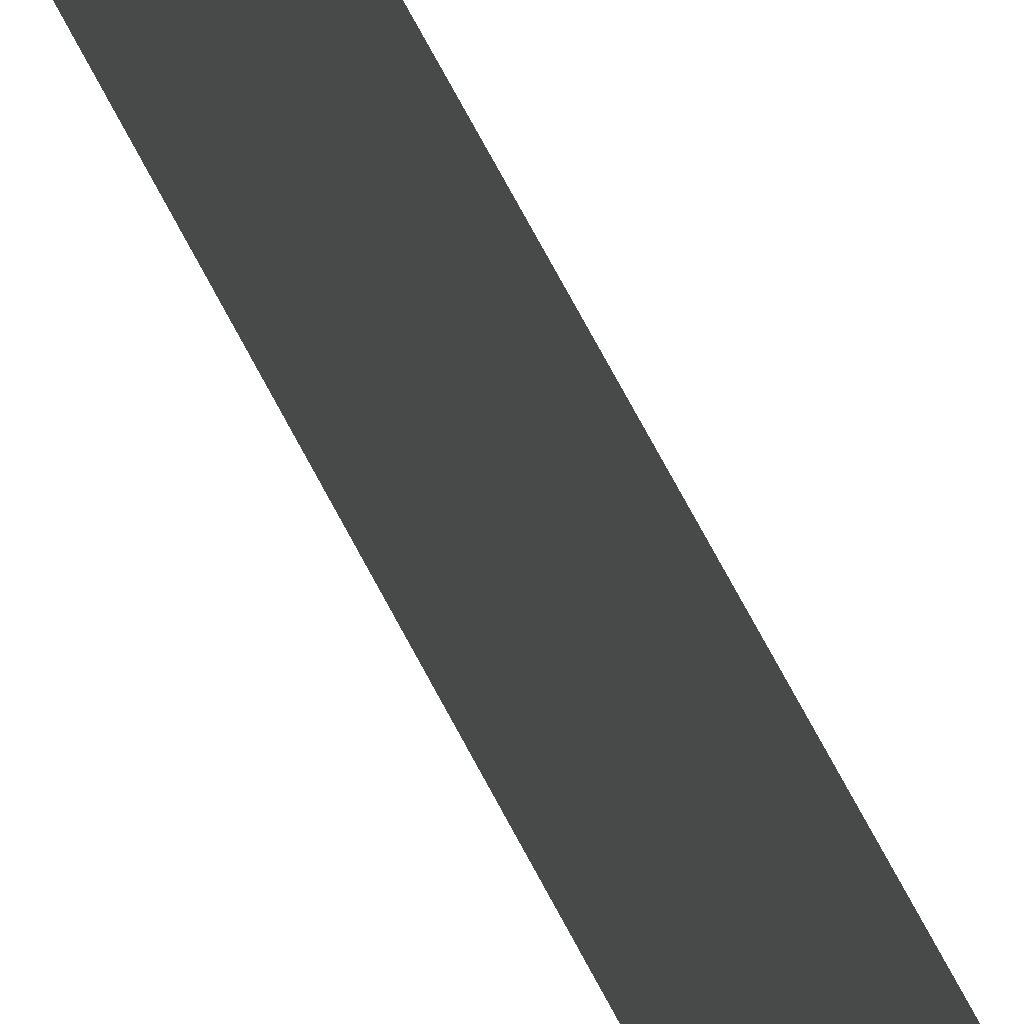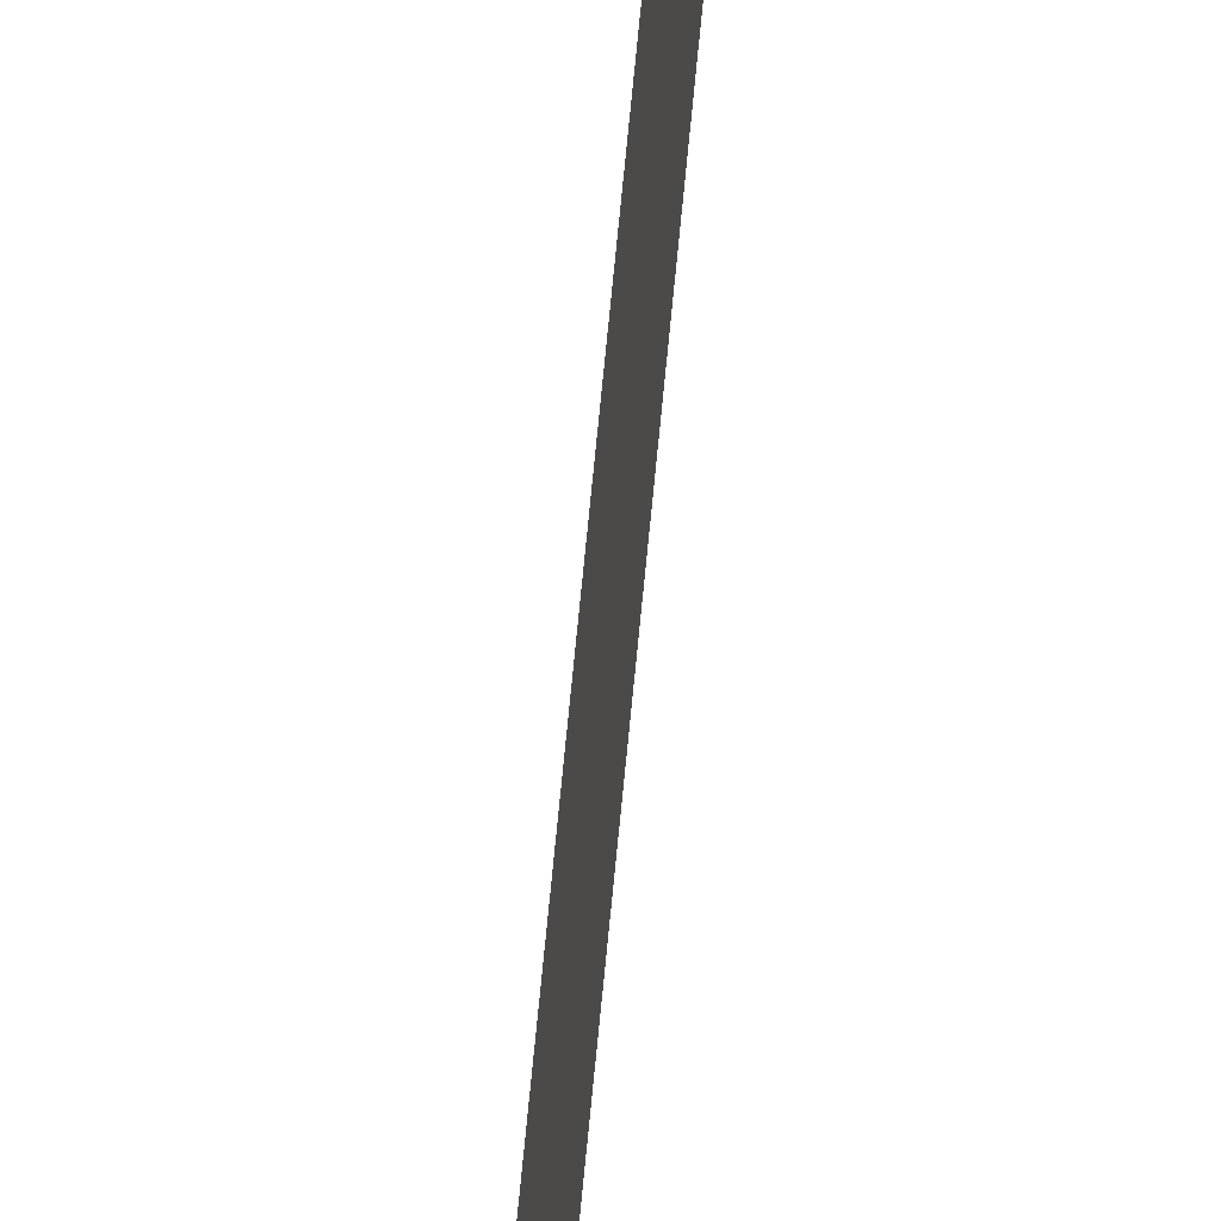
<metadata>
{"format":"obj","ext":"obj","renderer":"f3d","projection":"perspective","resolution":1024,"background":"white","views":[{"elev":28.0,"azim":165.3,"up":"+Z"},{"elev":44.7,"azim":4.1,"up":"+Z"}]}
</metadata>
<code>
v 13.79 30.75 -27.07
v 13.79 31.75 -27.07
v 13.79 30.75 -27.09
v 13.79 31.75 -27.09
v 13.79 30.75 -27.09
v 13.79 31.75 -27.09
v 13.79 30.75 -27.07
v 13.79 31.75 -27.07
f 1 2 3
f 3 2 4
f 5 6 7
f 7 6 8

</code>
